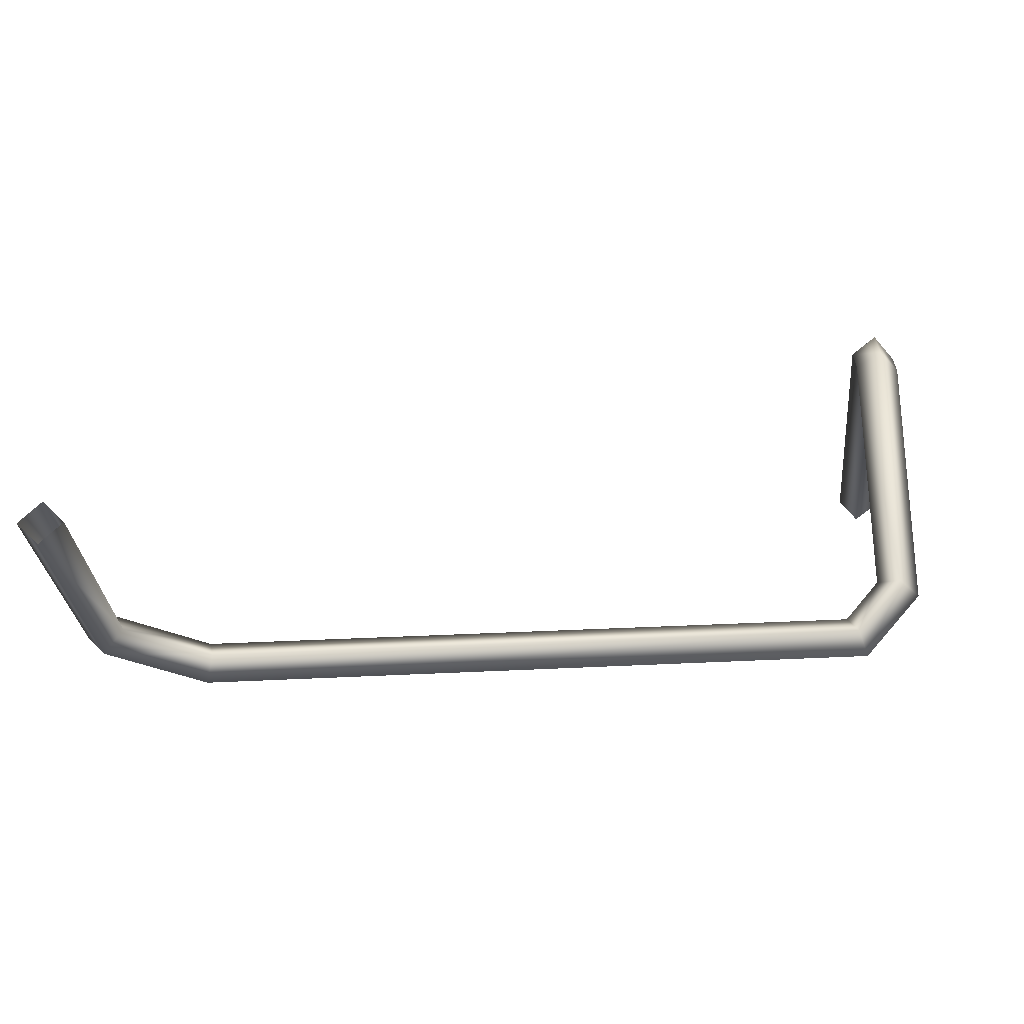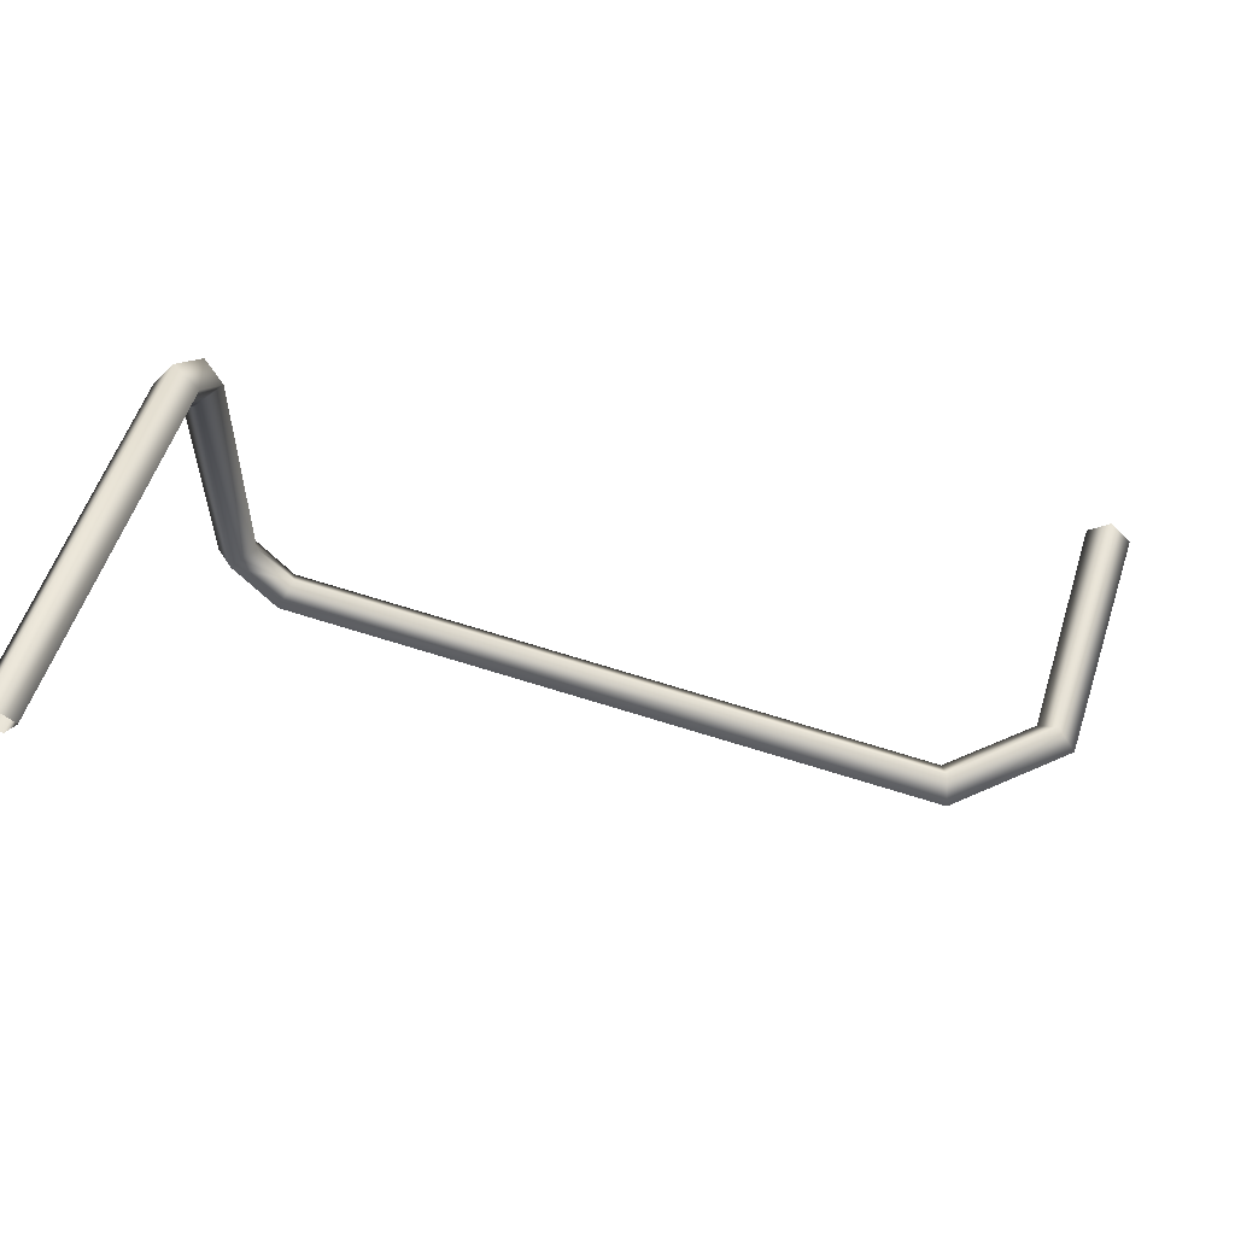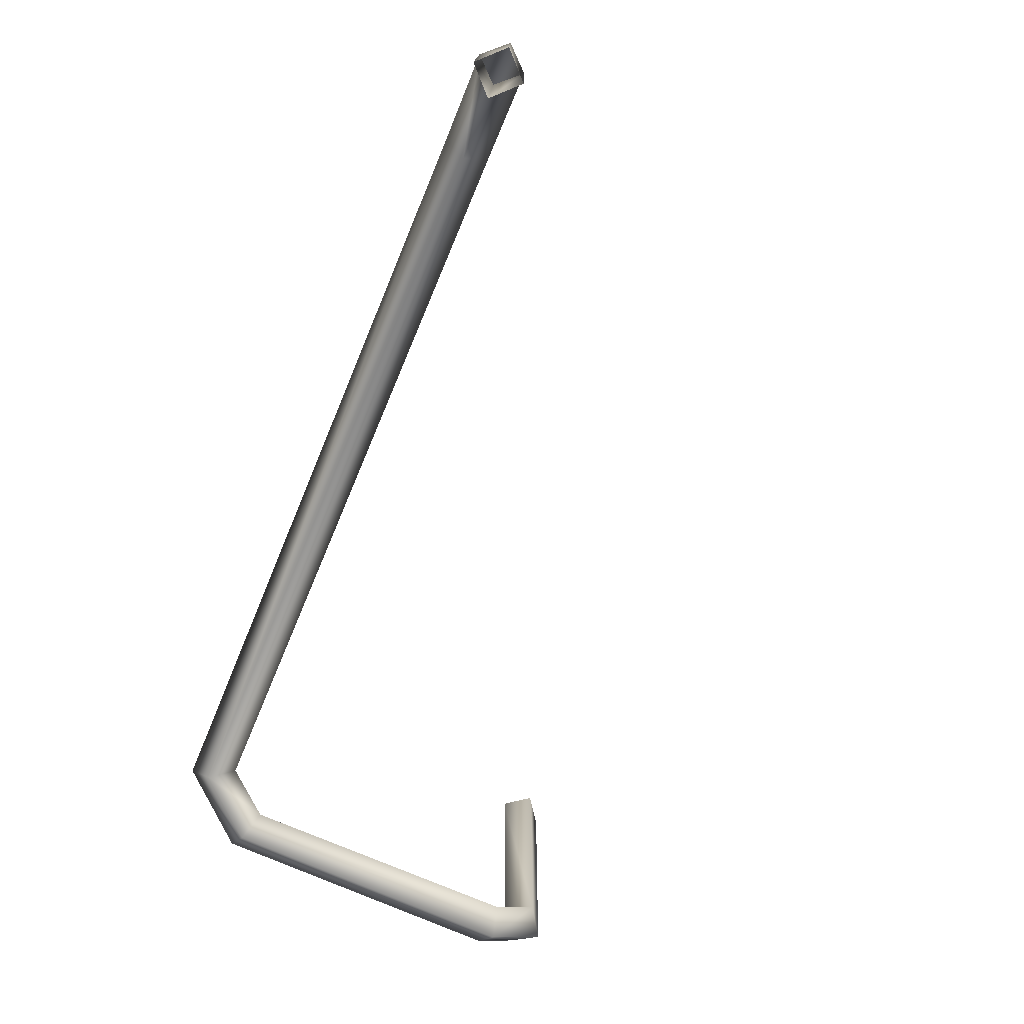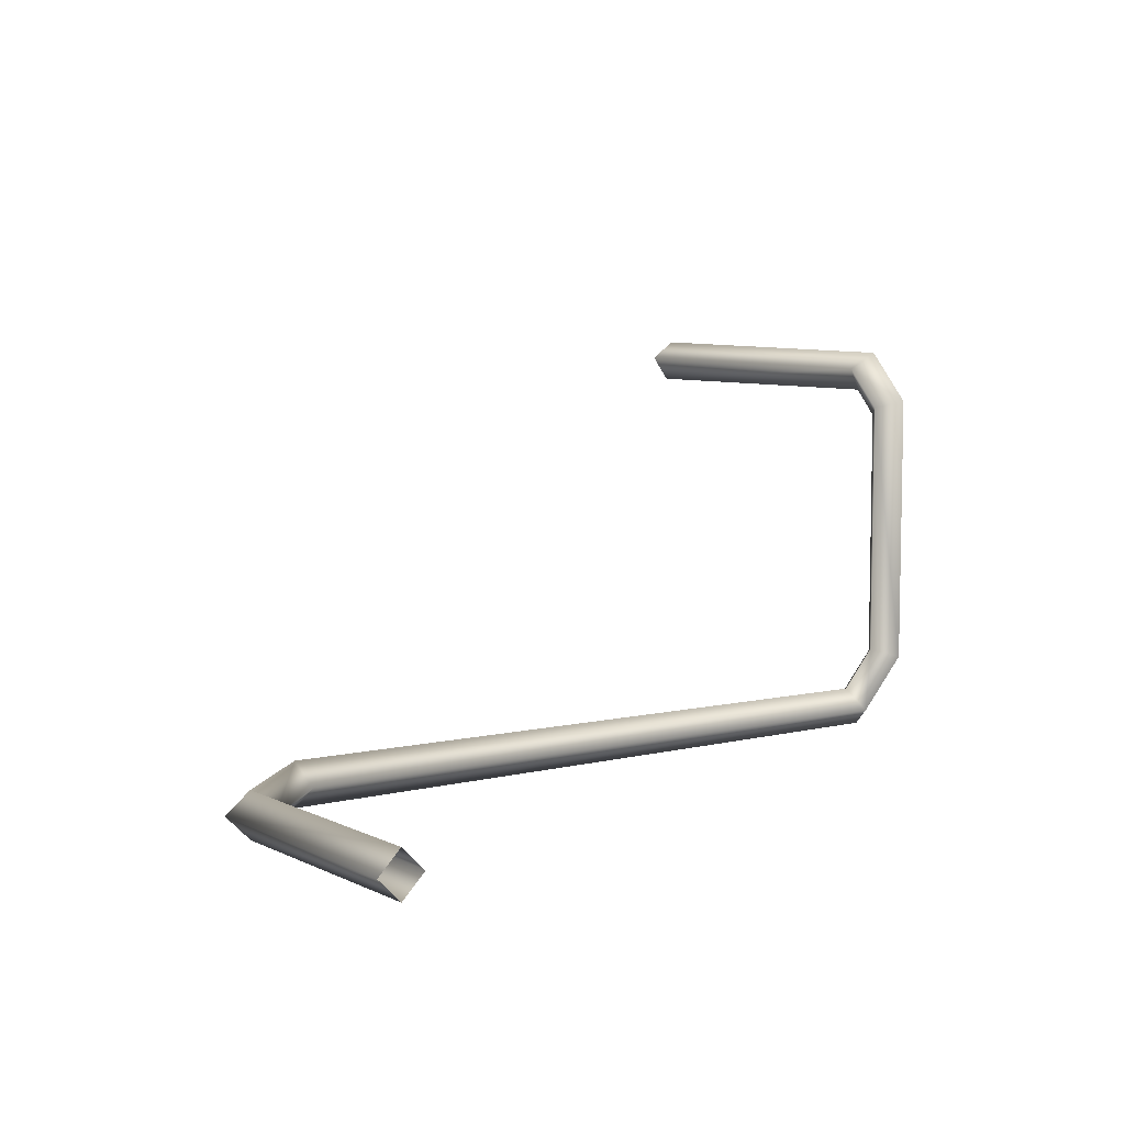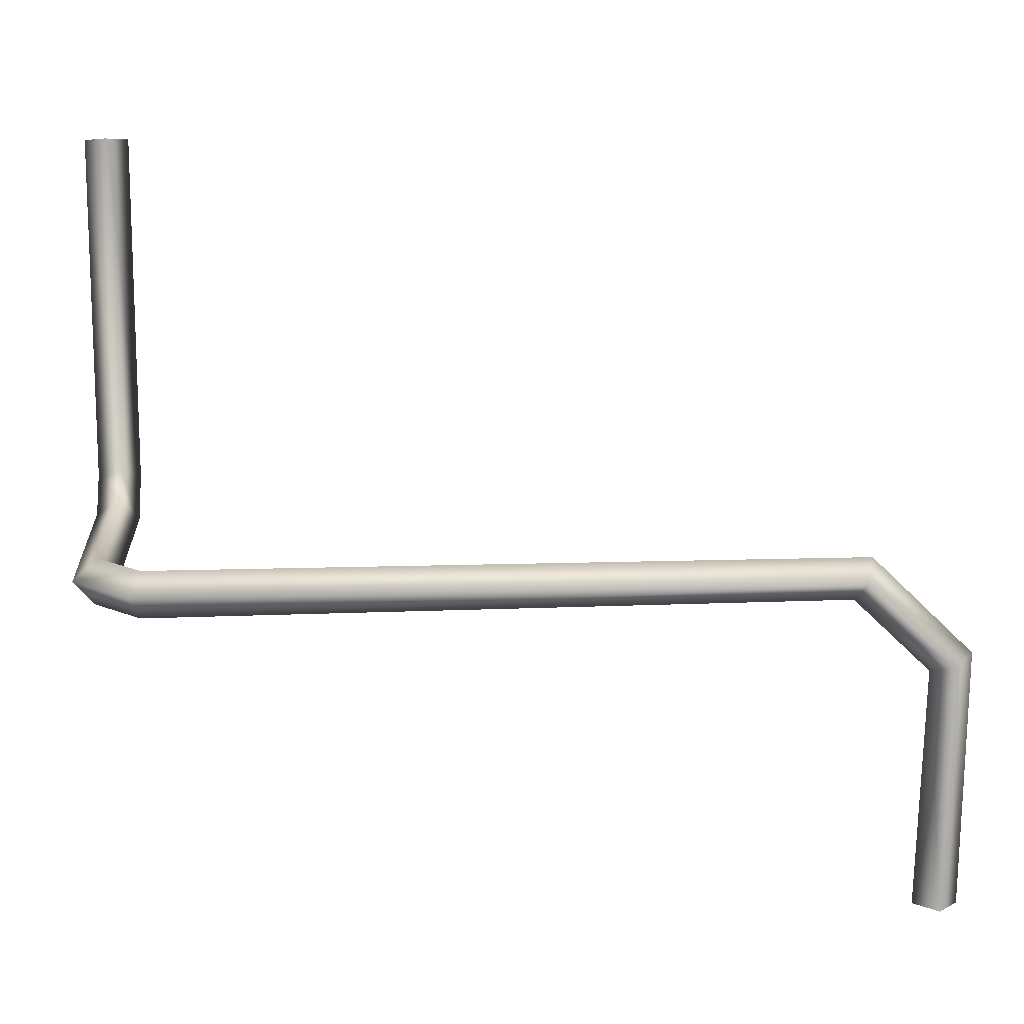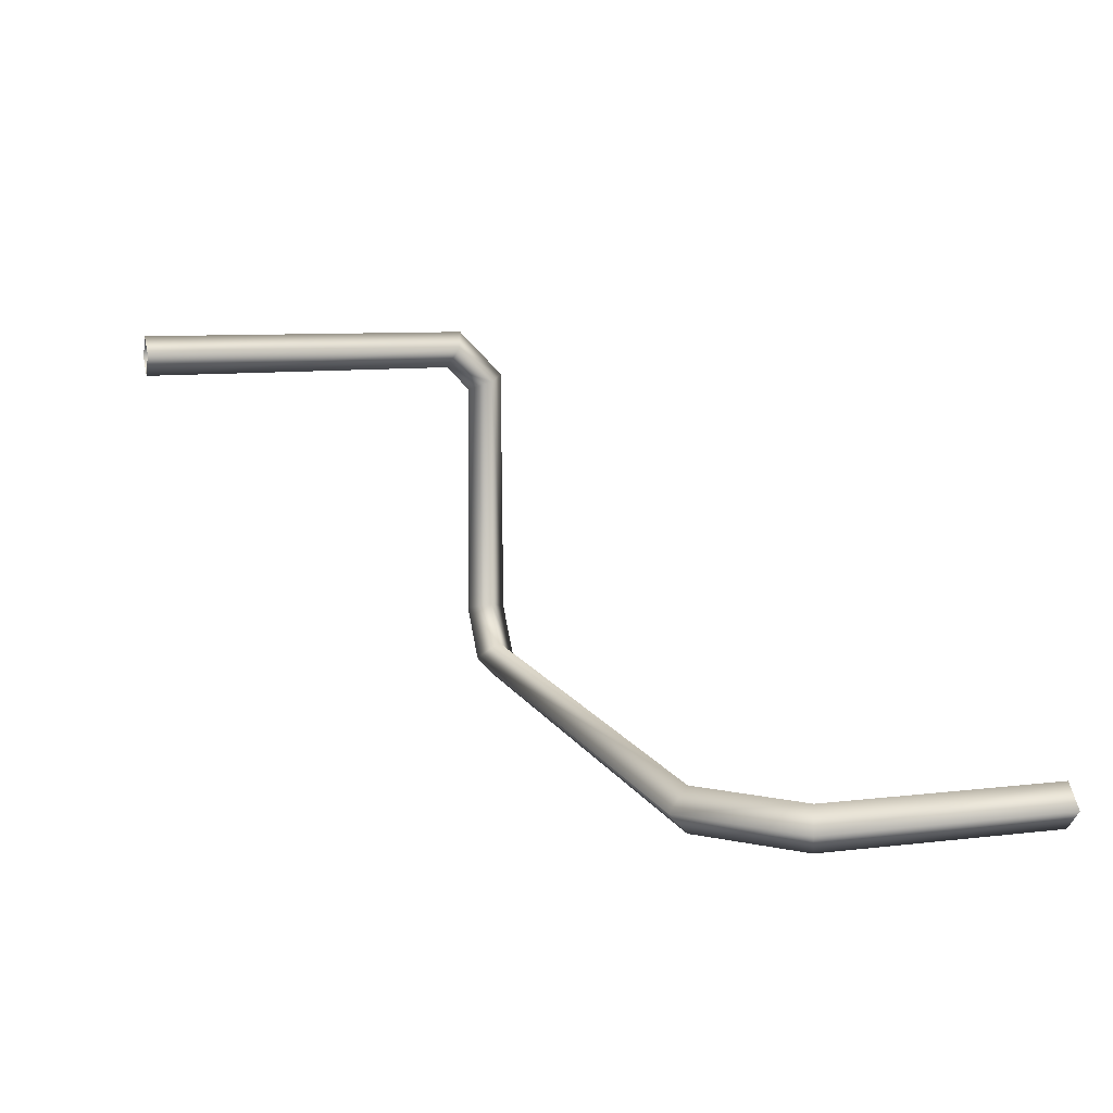
<metadata>
{"format":"obj","ext":"obj","renderer":"f3d","projection":"perspective","resolution":1024,"background":"white","views":[{"elev":-27.6,"azim":-174.4,"up":"+Y"},{"elev":57.6,"azim":19.0,"up":"+Y"},{"elev":-78.5,"azim":67.4,"up":"+Z"},{"elev":7.3,"azim":145.5,"up":"+Y"},{"elev":13.1,"azim":-5.0,"up":"+Z"},{"elev":9.4,"azim":73.9,"up":"+Y"}]}
</metadata>
<code>
g Pipe.005
v 3.261 -0.693 -2.165
v 3.121 -0.8335 -2.162
v 3.158 -0.8374 -0.6055
v 3.287 -0.697 -0.5521
v 3.12 -0.5535 -2.161
v 3.261 -0.693 -2.165
v 3.287 -0.697 -0.5521
v 3.157 -0.5574 -0.6055
v 2.654 -0.697 0.05682
v 2.602 -0.5574 -0.07343
v 2.981 -0.6941 -2.158
v 3.12 -0.5535 -2.161
v 3.157 -0.5574 -0.6055
v 3.028 -0.6979 -0.659
v 3.121 -0.8335 -2.162
v 2.981 -0.6941 -2.158
v 3.028 -0.6979 -0.659
v 3.158 -0.8374 -0.6055
v 2.55 -0.6978 -0.203
v 2.602 -0.8374 -0.07273
v 3.287 -0.697 -0.5521
v 3.158 -0.8374 -0.6055
v 2.602 -0.8374 -0.07273
v 2.654 -0.697 0.05682
v 3.028 -0.6979 -0.659
v 3.157 -0.5574 -0.6055
v 2.602 -0.5574 -0.07343
v 2.55 -0.6978 -0.203
v 2.654 -0.697 0.05682
v 2.602 -0.8374 -0.07273
v -1.723 -0.8242 -0.06091
v -1.66 -0.6864 0.06639
v -2.083 -0.4132 -0.06091
v -1.941 -0.3603 0.06639
v 2.602 -0.5574 -0.07343
v 2.654 -0.697 0.05682
v -1.66 -0.6864 0.06639
v -1.607 -0.5706 -0.08525
v 2.55 -0.6978 -0.203
v 2.602 -0.5574 -0.07343
v -1.607 -0.5706 -0.08525
v -1.67 -0.7085 -0.2126
v -1.822 -0.3159 -0.08525
v -1.964 -0.3688 -0.2126
v 2.602 -0.8374 -0.07273
v 2.55 -0.6978 -0.203
v -1.67 -0.7085 -0.2126
v -1.723 -0.8242 -0.06091
v -1.607 -0.5706 -0.08525
v -1.66 -0.6864 0.06639
v -1.941 -0.3603 0.06639
v -1.822 -0.3159 -0.08525
v -1.931 1.269 0.05519
v -1.814 1.329 -0.09335
v -1.931 1.435 0.2129
v -1.814 1.582 0.1501
v -1.931 1.424 2.39
v -1.814 1.584 2.39
v -1.723 -0.8242 -0.06091
v -1.67 -0.7085 -0.2126
v -1.964 -0.3688 -0.2126
v -2.083 -0.4132 -0.06091
v -1.975 1.372 -0.2014
v -2.091 1.313 -0.05281
v -1.975 1.689 0.1045
v -2.091 1.542 0.1673
v -1.975 1.7 2.39
v -2.091 1.54 2.39
v -1.941 -0.3603 0.06639
v -2.083 -0.4132 -0.06091
v -2.091 1.313 -0.05281
v -1.931 1.269 0.05519
v -1.964 -0.3688 -0.2126
v -1.822 -0.3159 -0.08525
v -1.814 1.329 -0.09335
v -1.975 1.372 -0.2014
v -1.931 1.269 0.05519
v -2.091 1.313 -0.05281
v -2.091 1.542 0.1673
v -1.931 1.435 0.2129
v -2.091 1.54 2.39
v -1.931 1.424 2.39
v -1.975 1.372 -0.2014
v -1.814 1.329 -0.09335
v -1.814 1.582 0.1501
v -1.975 1.689 0.1045
v -1.814 1.584 2.39
v -1.975 1.7 2.39
g Pipe.005_0
f 3 2 1
f 4 3 1
f 7 6 5
f 8 7 5
f 9 7 8
f 10 9 8
f 13 12 11
f 14 13 11
f 17 16 15
f 18 17 15
f 19 17 18
f 20 19 18
f 23 22 21
f 24 23 21
f 27 26 25
f 28 27 25
f 31 30 29
f 32 31 29
f 33 31 32
f 34 33 32
f 37 36 35
f 38 37 35
f 41 40 39
f 42 41 39
f 43 41 42
f 44 43 42
f 47 46 45
f 48 47 45
f 51 50 49
f 52 51 49
f 53 51 52
f 54 53 52
f 55 53 54
f 56 55 54
f 57 55 56
f 58 57 56
f 61 60 59
f 62 61 59
f 63 61 62
f 64 63 62
f 65 63 64
f 66 65 64
f 67 65 66
f 68 67 66
f 71 70 69
f 72 71 69
f 75 74 73
f 76 75 73
f 79 78 77
f 80 79 77
f 81 79 80
f 82 81 80
f 85 84 83
f 86 85 83
f 87 85 86
f 88 87 86

</code>
